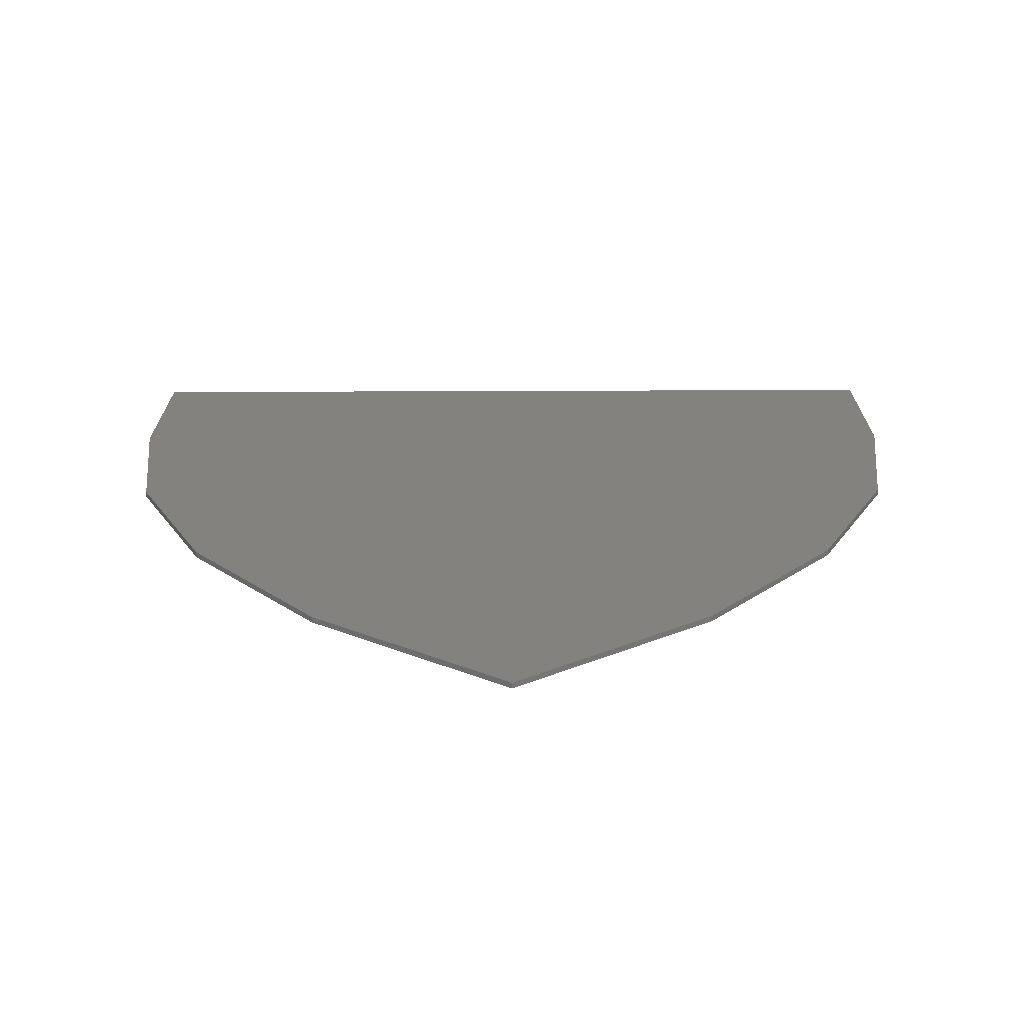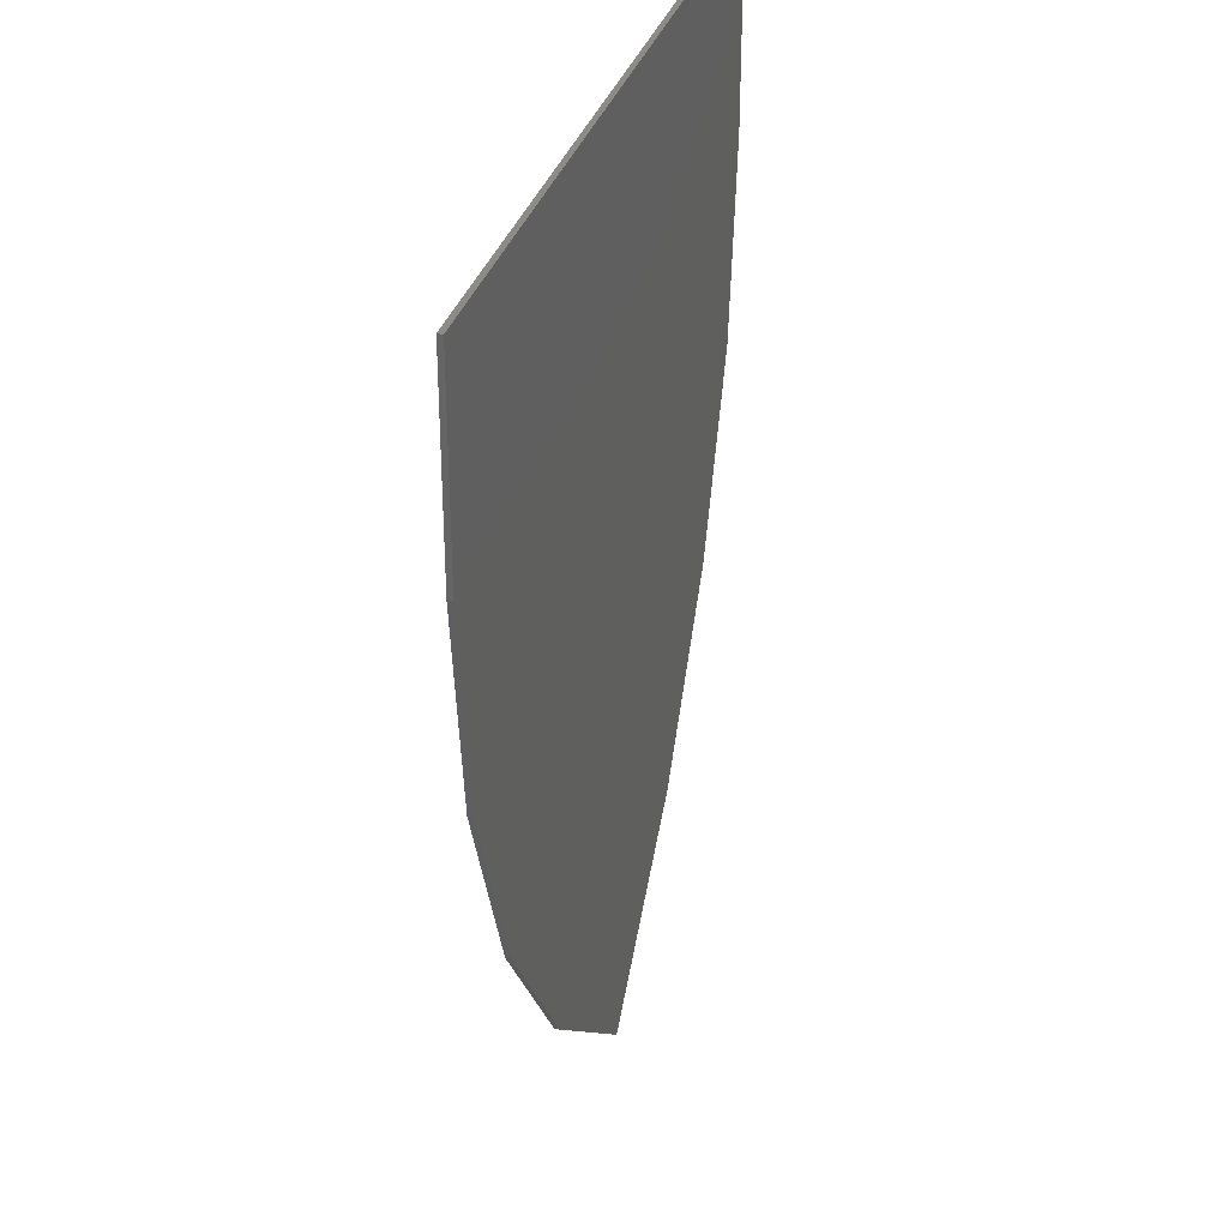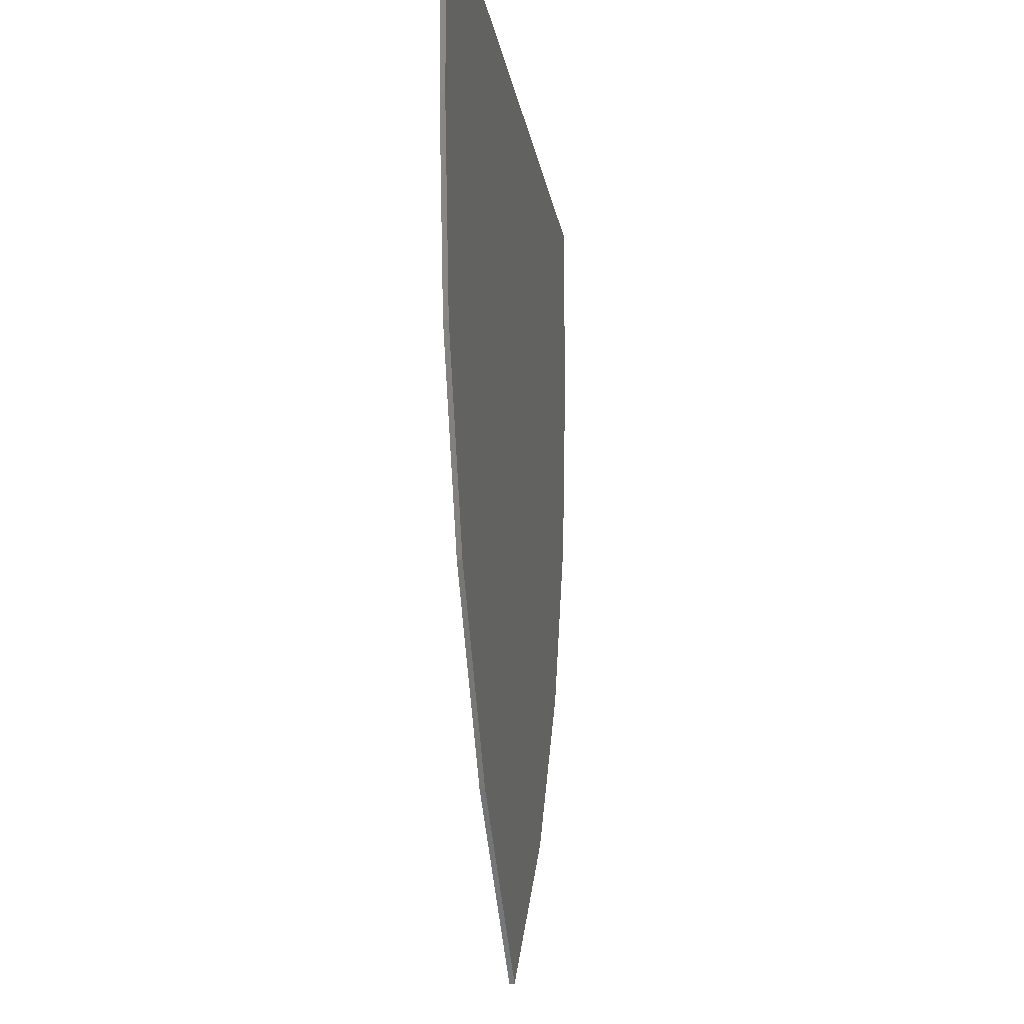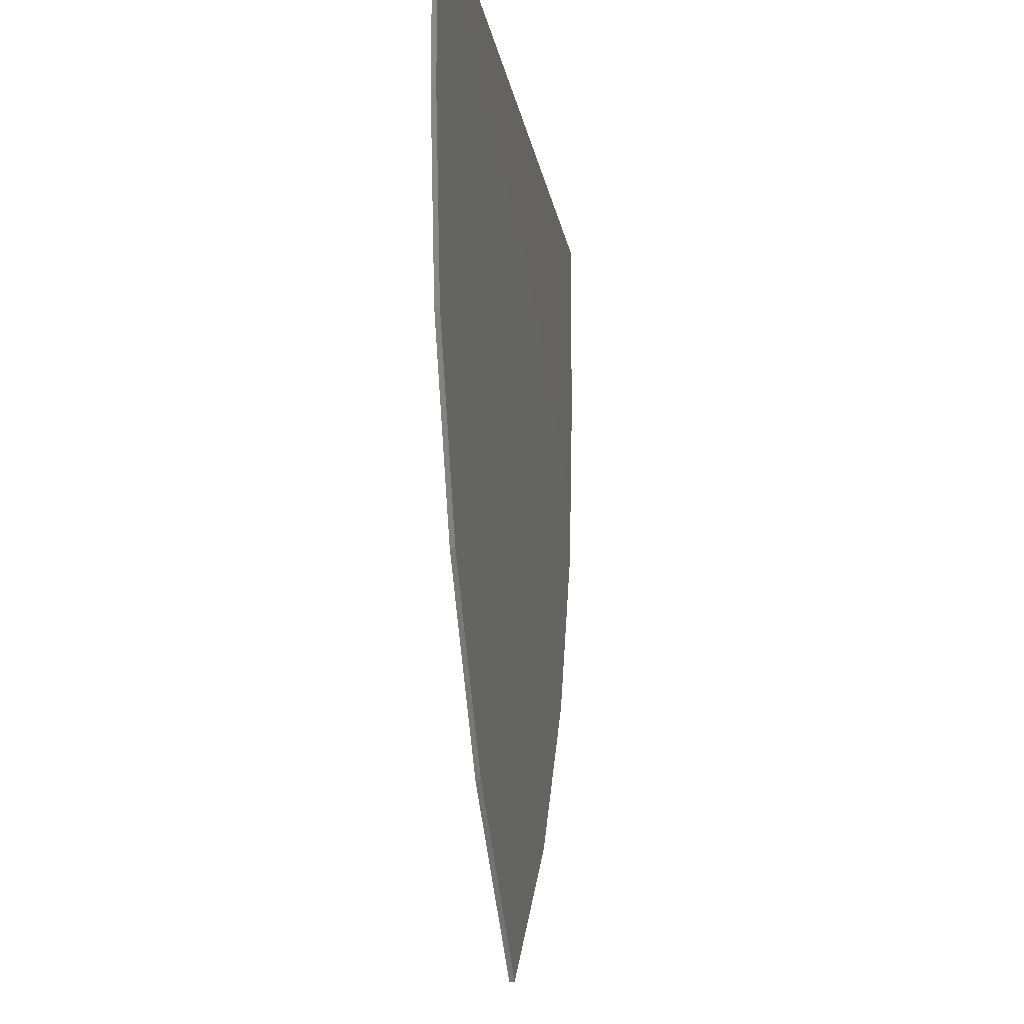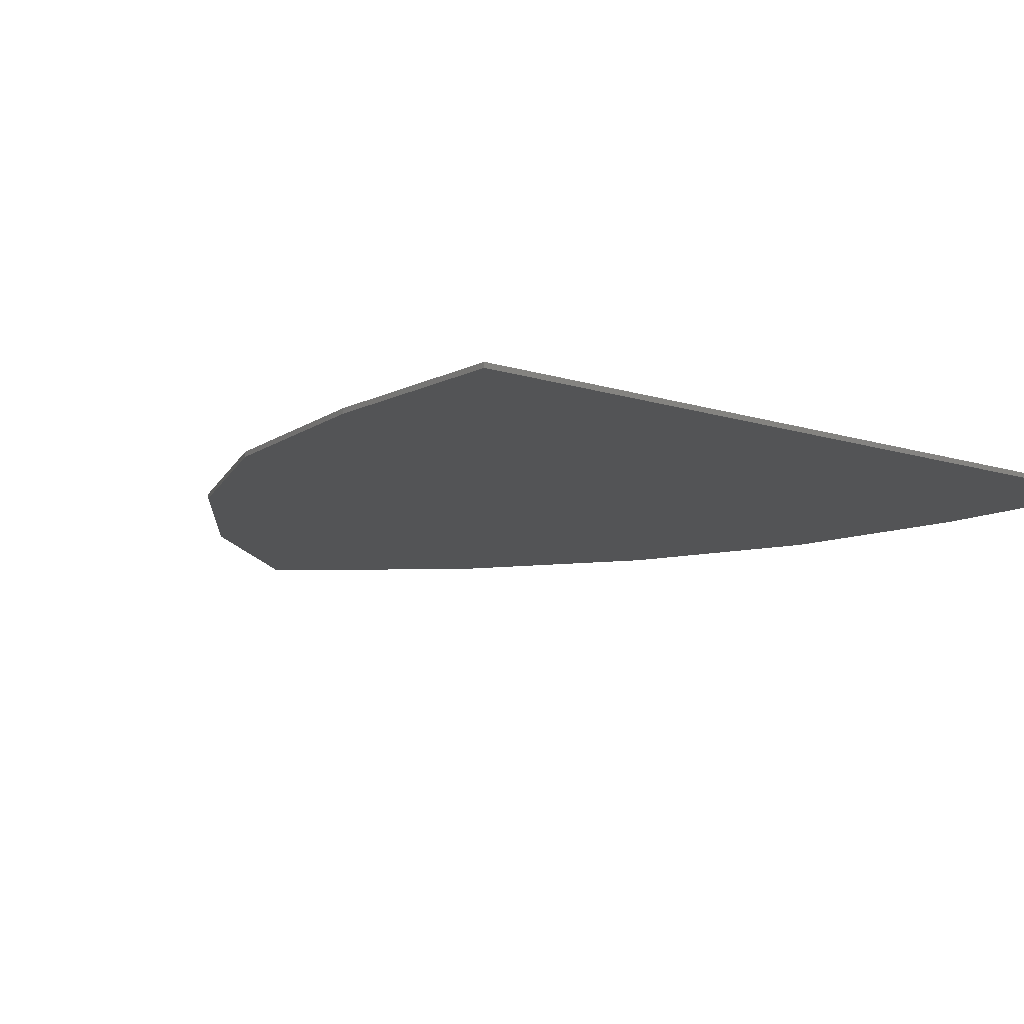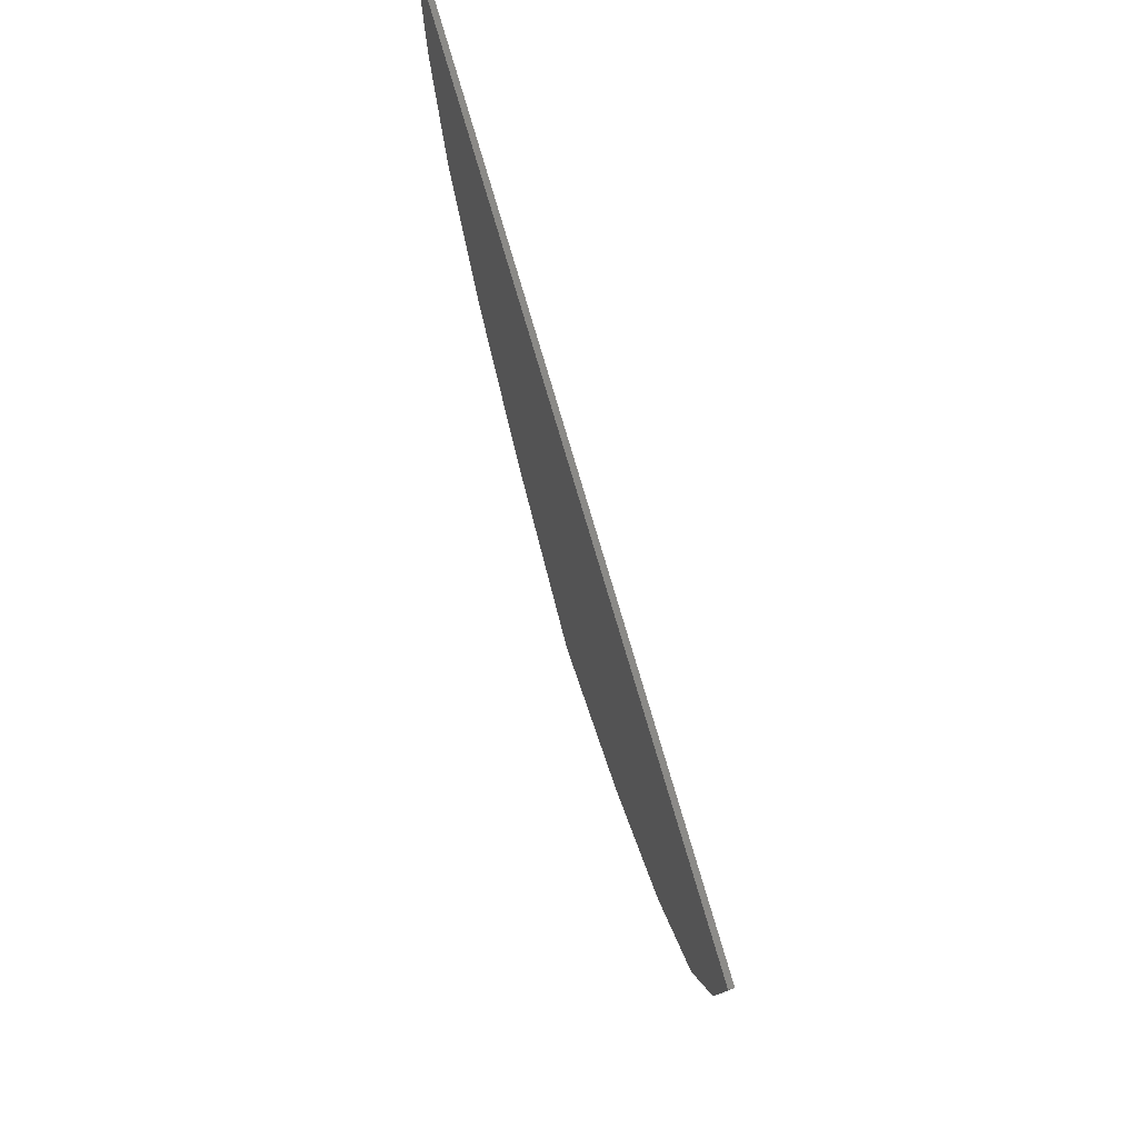
<metadata>
{"format":"stl","ext":"stl","renderer":"f3d","projection":"perspective","resolution":1024,"background":"white","views":[{"elev":-72.3,"azim":0.2,"up":"+Z"},{"elev":33.3,"azim":-74.1,"up":"+Z"},{"elev":-16.3,"azim":-81.3,"up":"+Z"},{"elev":-18.3,"azim":99.9,"up":"+Z"},{"elev":-11.1,"azim":-38.7,"up":"+Y"},{"elev":79.6,"azim":73.5,"up":"+Z"}]}
</metadata>
<code>
# stl→obj: 130 verts, 218 faces
v -0.3616 -0.01 -0.2656
v -0.432 -0.01 -0.2016
v -0.432 -0.01 -0.2656
v -0.464 -0.01 0.0608
v -0.3616 -0.01 -0.1376
v -0.288 -0.01 -0.0928
v -0.2336 -0.01 -0.1376
v 0 -0.01 -0.416
v 0 -0.01 -0.2656
v -0.1653 -0.01 -0.277
v -0.3055 -0.01 -0.3097
v -0.3991 -0.01 -0.3584
v -0.432 -0.01 -0.416
v -0.3991 -0.01 -0.4736
v -0.3055 -0.01 -0.5223
v -0.1653 -0.01 -0.555
v 0 -0.01 -0.5664
v 0 -0.01 -0.1632
v 0 -0.01 -0.0992
v -0.02449 -0.01 -0.1041
v -0.04525 -0.01 -0.1179
v -0.05913 -0.01 -0.1387
v -0.064 -0.01 -0.1632
v -0.05913 -0.01 -0.1877
v -0.04525 -0.01 -0.2085
v -0.02449 -0.01 -0.2223
v 0 -0.01 -0.2272
v -0.064 -0.01 -0.0992
v -0.064 -0.01 -0.2272
v -0.2976 -0.01 -0.2016
v -0.2336 -0.01 -0.2016
v -0.2385 -0.01 -0.1771
v -0.2523 -0.01 -0.1563
v -0.2731 -0.01 -0.1425
v -0.2976 -0.01 -0.1376
v -0.3221 -0.01 -0.1425
v -0.3429 -0.01 -0.1563
v -0.3567 -0.01 -0.1771
v -0.3616 -0.01 -0.2016
v -0.3567 -0.01 -0.2261
v -0.3429 -0.01 -0.2469
v -0.3221 -0.01 -0.2607
v -0.2976 -0.01 -0.2656
v -0.2731 -0.01 -0.2607
v -0.2523 -0.01 -0.2469
v -0.2385 -0.01 -0.2261
v -0.2336 -0.01 -0.2656
v 0 -0.01 0.24
v -0.192 -0.01 0.24
v -0.0704 -0.01 0.0928
v 0 -0.01 -0.032
v -0.2592 -0.01 0.064
v -0.432 -0.01 -0.5664
v 0.3616 -0.01 -0.1376
v 0.288 -0.01 -0.0928
v 0.2336 -0.01 -0.1376
v 0.464 -0.01 0.0608
v 0.3616 -0.01 -0.2656
v 0.432 -0.01 -0.2016
v 0.432 -0.01 -0.2656
v -0 -0.01 -0.5664
v 0.1653 -0.01 -0.555
v 0.3055 -0.01 -0.5223
v 0.3991 -0.01 -0.4736
v 0.432 -0.01 -0.416
v 0.3991 -0.01 -0.3584
v 0.3055 -0.01 -0.3097
v 0.1653 -0.01 -0.277
v -0 -0.01 -0.2656
v -0 -0.01 -0.2272
v 0.02449 -0.01 -0.2223
v 0.04525 -0.01 -0.2085
v 0.05913 -0.01 -0.1877
v 0.064 -0.01 -0.1632
v 0.05913 -0.01 -0.1387
v 0.04525 -0.01 -0.1179
v 0.02449 -0.01 -0.1041
v 0.064 -0.01 -0.2272
v 0.064 -0.01 -0.0992
v 0.2336 -0.01 -0.2016
v 0.2385 -0.01 -0.2261
v 0.2976 -0.01 -0.2016
v 0.2523 -0.01 -0.2469
v 0.2731 -0.01 -0.2607
v 0.2976 -0.01 -0.2656
v 0.3221 -0.01 -0.2607
v 0.3429 -0.01 -0.2469
v 0.3567 -0.01 -0.2261
v 0.3616 -0.01 -0.2016
v 0.3567 -0.01 -0.1771
v 0.3429 -0.01 -0.1563
v 0.3221 -0.01 -0.1425
v 0.2976 -0.01 -0.1376
v 0.2731 -0.01 -0.1425
v 0.2523 -0.01 -0.1563
v 0.2385 -0.01 -0.1771
v 0.2336 -0.01 -0.2656
v 0.2592 -0.01 0.064
v 0.0704 -0.01 0.0928
v 0.192 -0.01 0.24
v 0.432 -0.01 -0.5664
v 0 -0.01 -1.295
v 0.464 -0.01 -0.566
v -0.464 -0.01 -0.566
v 0 0 -1.295
v -0.3504 0 -0.9828
v 0.3504 0 -0.9828
v -0.464 -0.01 0.24
v -0.464 -0.01 -0.5664
v 0.464 -0.01 -0.5664
v 0.464 -0.01 0.24
v 0.8 -0.01 0.56
v -0.8 -0.01 0.56
v 0.7488 -0.01 -0.2412
v 0.8 -0.01 0.16
v 0.464 -0.01 0.32
v 0.5972 -0.01 -0.6272
v 0.3504 -0.01 -0.9828
v -0.8 -0.01 0.16
v -0.7488 -0.01 -0.2412
v -0.5972 -0.01 -0.6272
v -0.3504 -0.01 -0.9828
v 0.8 0 0.56
v -0.8 0 0.56
v -0.8 0 0.16
v 0.8 0 0.16
v -0.7488 0 -0.2412
v 0.7488 0 -0.2412
v -0.5972 0 -0.6272
v 0.5972 0 -0.6272
f 1 2 3
f 4 2 5
f 5 2 1
f 5 6 4
f 7 6 5
f 8 9 10
f 8 10 11
f 8 11 12
f 8 12 13
f 8 13 14
f 8 14 15
f 8 15 16
f 8 16 17
f 13 12 3
f 12 11 3
f 11 10 3
f 10 9 3
f 18 19 20
f 18 20 21
f 18 21 22
f 18 22 23
f 18 23 24
f 18 24 25
f 18 25 26
f 18 26 27
f 28 23 22
f 28 22 21
f 28 21 20
f 28 20 19
f 29 27 26
f 29 26 25
f 29 25 24
f 29 24 23
f 30 31 32
f 30 32 33
f 30 33 34
f 30 34 35
f 30 35 36
f 30 36 37
f 30 37 38
f 30 38 39
f 30 39 40
f 30 40 41
f 30 41 42
f 30 42 43
f 30 43 44
f 30 44 45
f 30 45 46
f 30 46 31
f 7 35 34
f 7 34 33
f 7 33 32
f 7 32 31
f 5 39 38
f 5 38 37
f 5 37 36
f 5 36 35
f 1 43 42
f 1 42 41
f 1 41 40
f 1 40 39
f 47 31 46
f 47 46 45
f 47 45 44
f 47 44 43
f 48 49 50
f 50 51 48
f 4 6 52
f 53 17 16
f 53 16 15
f 53 15 14
f 53 14 13
f 54 55 56
f 57 55 54
f 58 59 54
f 54 59 57
f 60 59 58
f 61 62 8
f 62 63 8
f 63 64 8
f 64 65 8
f 65 66 8
f 66 67 8
f 67 68 8
f 68 9 8
f 60 69 68
f 60 68 67
f 60 67 66
f 60 66 65
f 70 71 18
f 71 72 18
f 72 73 18
f 73 74 18
f 74 75 18
f 75 76 18
f 76 77 18
f 77 19 18
f 74 73 78
f 73 72 78
f 72 71 78
f 71 70 78
f 19 77 79
f 77 76 79
f 76 75 79
f 75 74 79
f 80 81 82
f 81 83 82
f 83 84 82
f 84 85 82
f 85 86 82
f 86 87 82
f 87 88 82
f 88 89 82
f 89 90 82
f 90 91 82
f 91 92 82
f 92 93 82
f 93 94 82
f 94 95 82
f 95 96 82
f 96 80 82
f 85 84 97
f 84 83 97
f 83 81 97
f 81 80 97
f 89 88 58
f 88 87 58
f 87 86 58
f 86 85 58
f 93 92 54
f 92 91 54
f 91 90 54
f 90 89 54
f 80 96 56
f 96 95 56
f 95 94 56
f 94 93 56
f 98 55 57
f 48 51 99
f 99 100 48
f 65 64 101
f 64 63 101
f 63 62 101
f 62 61 101
f 102 103 104
f 105 106 107
f 49 52 6
f 49 6 7
f 9 27 29
f 9 29 47
f 47 29 28
f 47 28 7
f 7 28 50
f 7 50 49
f 51 50 28
f 51 28 19
f 4 52 49
f 4 49 108
f 4 109 53
f 4 53 2
f 19 79 99
f 19 99 51
f 100 99 79
f 100 79 56
f 56 79 78
f 56 78 97
f 97 78 27
f 97 27 9
f 56 55 98
f 56 98 100
f 59 101 110
f 59 110 57
f 111 100 98
f 111 98 57
f 108 111 112
f 108 112 113
f 114 115 112
f 114 112 111
f 116 103 117
f 116 117 114
f 118 117 103
f 118 103 102
f 108 113 119
f 108 119 120
f 120 121 104
f 120 104 108
f 102 104 121
f 102 121 122
f 113 112 123
f 113 123 124
f 119 113 124
f 119 124 125
f 126 123 112
f 126 112 115
f 120 119 125
f 120 125 127
f 128 126 115
f 128 115 114
f 121 120 127
f 121 127 129
f 130 128 114
f 130 114 117
f 122 121 129
f 122 129 106
f 107 130 117
f 107 117 118
f 102 122 106
f 102 106 105
f 105 107 118
f 105 118 102
f 106 129 130
f 106 130 107
f 129 127 128
f 129 128 130
f 127 125 126
f 127 126 128
f 125 124 123
f 125 123 126

</code>
